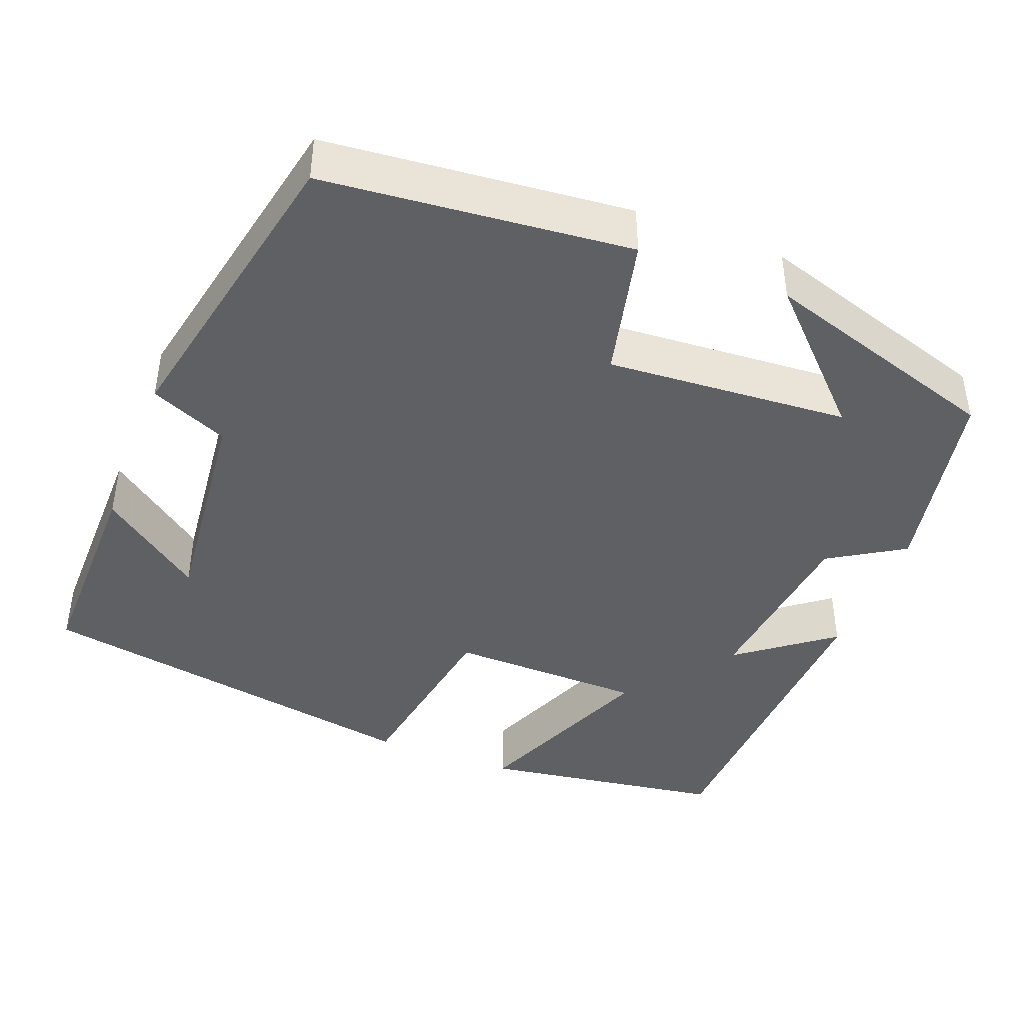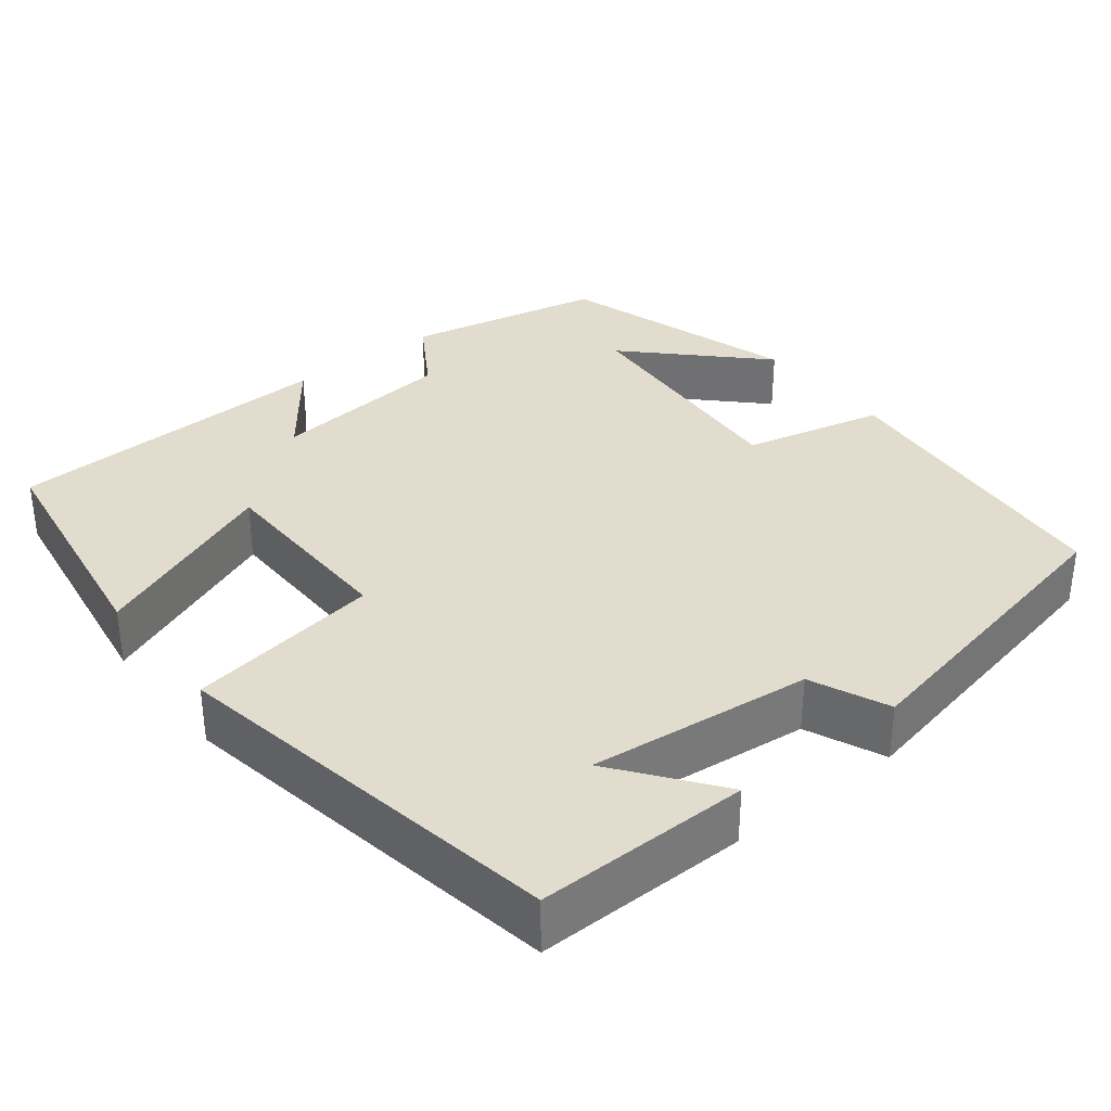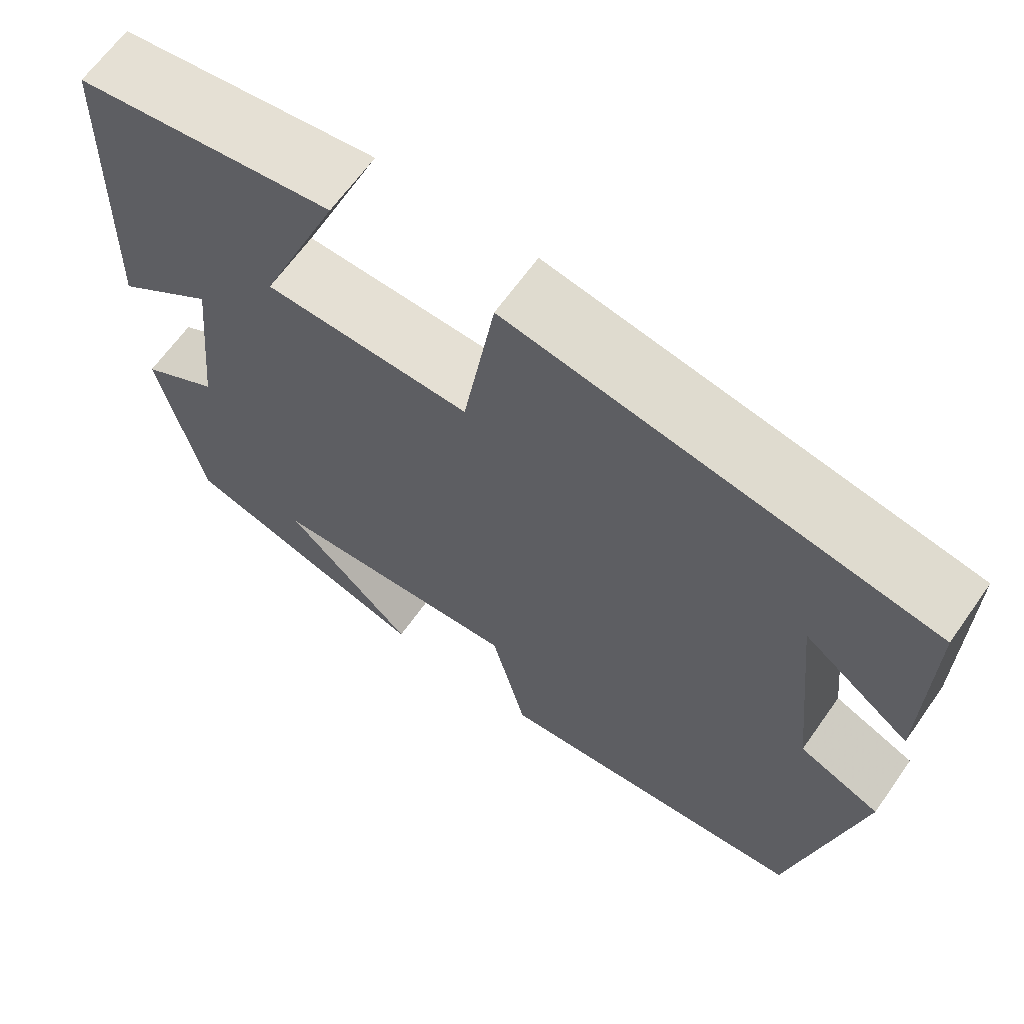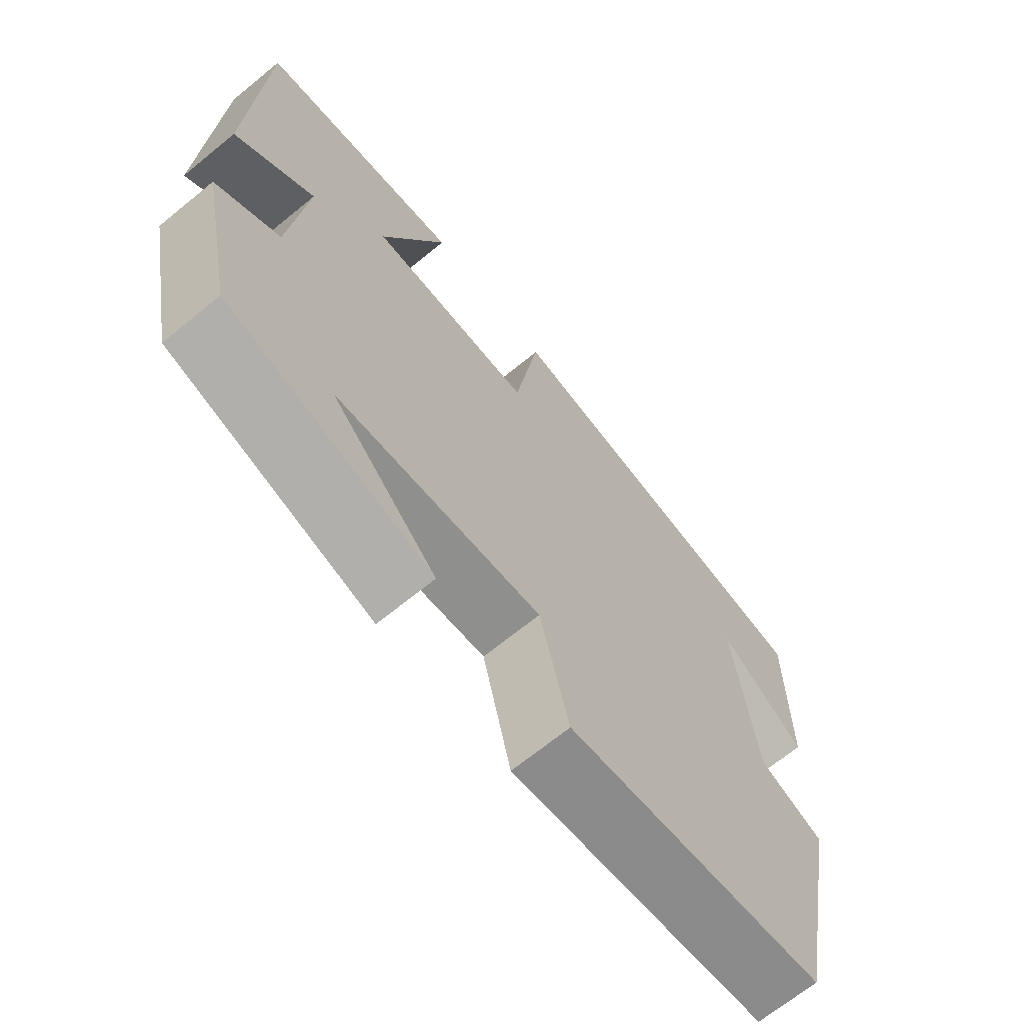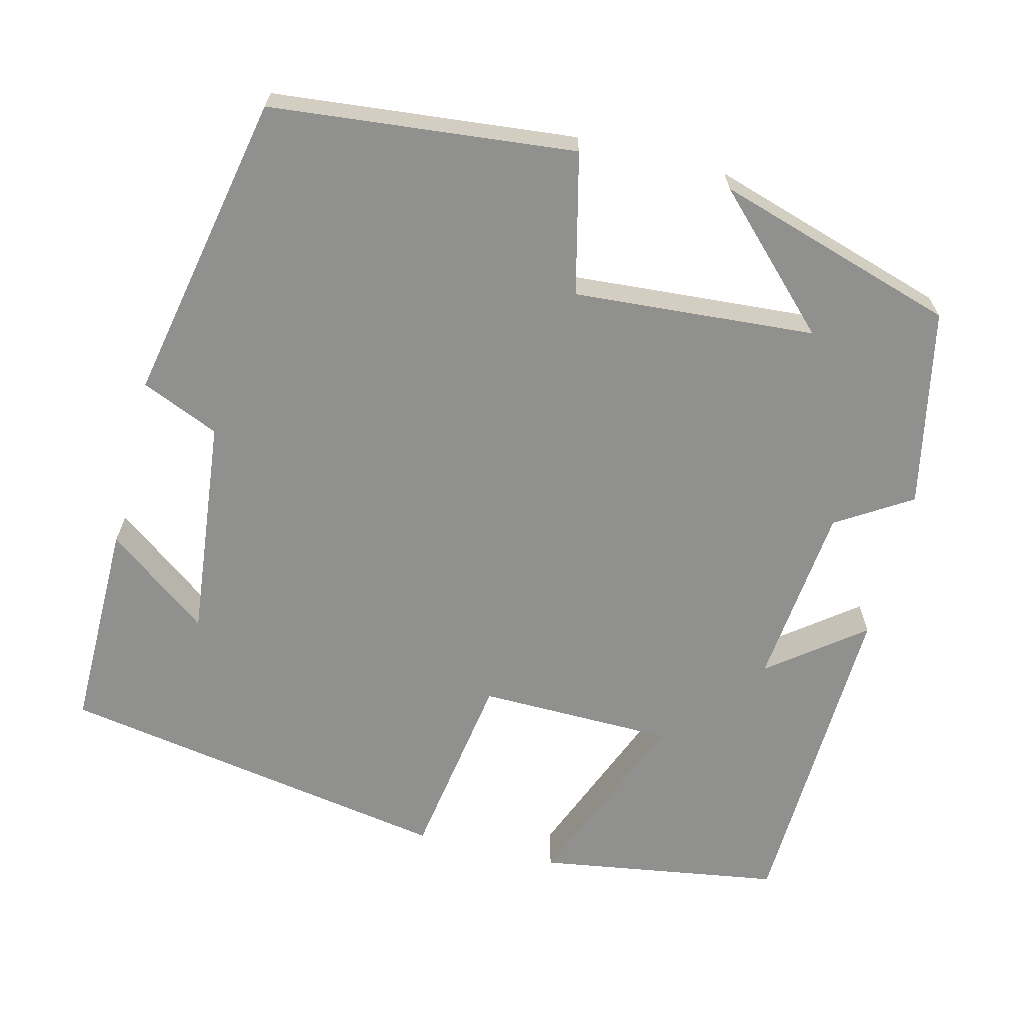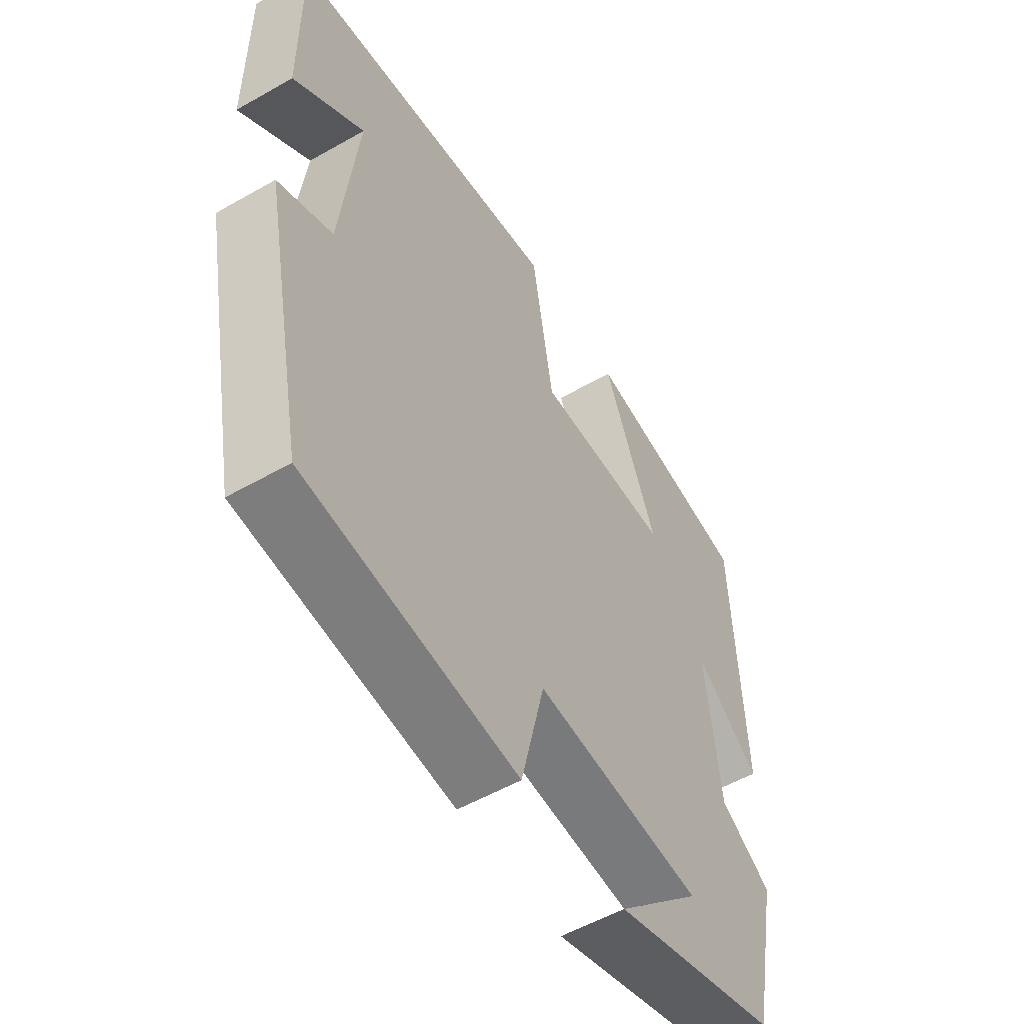
<metadata>
{"format":"obj","ext":"obj","renderer":"f3d","projection":"perspective","resolution":1024,"background":"white","views":[{"elev":-42.6,"azim":158.6,"up":"+Y"},{"elev":34.1,"azim":51.7,"up":"+Y"},{"elev":65.3,"azim":35.3,"up":"+Z"},{"elev":-68.1,"azim":-50.7,"up":"+Z"},{"elev":-65.6,"azim":166.0,"up":"+Y"},{"elev":-54.7,"azim":121.1,"up":"+Z"}]}
</metadata>
<code>
v 0.422 0.07 -0.462
v 0.042 0.07 -0.5
v 0 0.07 -0.324
v -0.302 0.07 -0.346
v -0.148 0.07 -0.5
v -0.449 0.07 -0.407
v -0.5 0.07 -0.16
v -0.407 0.07 -0.102
v -0.383 0.07 0.128
v -0.5 0.07 0.038
v -0.485 0.07 0.453
v -0.18 0.07 0.5
v -0.276 0.07 0.263
v -0.032 0.07 0.259
v 0.006 0.07 0.5
v 0.502 0.07 0.414
v 0.5 0.07 0.149
v 0.373 0.07 0.245
v 0.403 0.07 -0.033
v 0.5 0.07 -0.075
v 0.422 0 -0.462
v 0.042 0 -0.5
v 0 0 -0.324
v -0.302 0 -0.346
v -0.148 0 -0.5
v -0.449 0 -0.407
v -0.5 0 -0.16
v -0.407 0 -0.102
v -0.383 0 0.128
v -0.5 0 0.038
v -0.485 0 0.453
v -0.18 0 0.5
v -0.276 0 0.263
v -0.032 0 0.259
v 0.006 0 0.5
v 0.502 0 0.414
v 0.5 0 0.149
v 0.373 0 0.245
v 0.403 0 -0.033
v 0.5 0 -0.075
f 19 20 1 2
f 18 19 2 3
f 16 17 18
f 14 15 16 18
f 13 14 18 3
f 10 11 12 13
f 9 10 13
f 8 9 13 3
f 7 8 3 4
f 4 5 6 7
f 22 21 40 39
f 23 22 39 38
f 38 37 36
f 38 36 35 34
f 23 38 34 33
f 33 32 31 30
f 33 30 29
f 23 33 29 28
f 24 23 28 27
f 27 26 25 24
f 1 21 22 2
f 2 22 23 3
f 3 23 24 4
f 4 24 25 5
f 5 25 26 6
f 6 26 27 7
f 7 27 28 8
f 8 28 29 9
f 9 29 30 10
f 10 30 31 11
f 11 31 32 12
f 12 32 33 13
f 13 33 34 14
f 14 34 35 15
f 15 35 36 16
f 16 36 37 17
f 17 37 38 18
f 18 38 39 19
f 19 39 40 20
f 20 40 21 1

</code>
